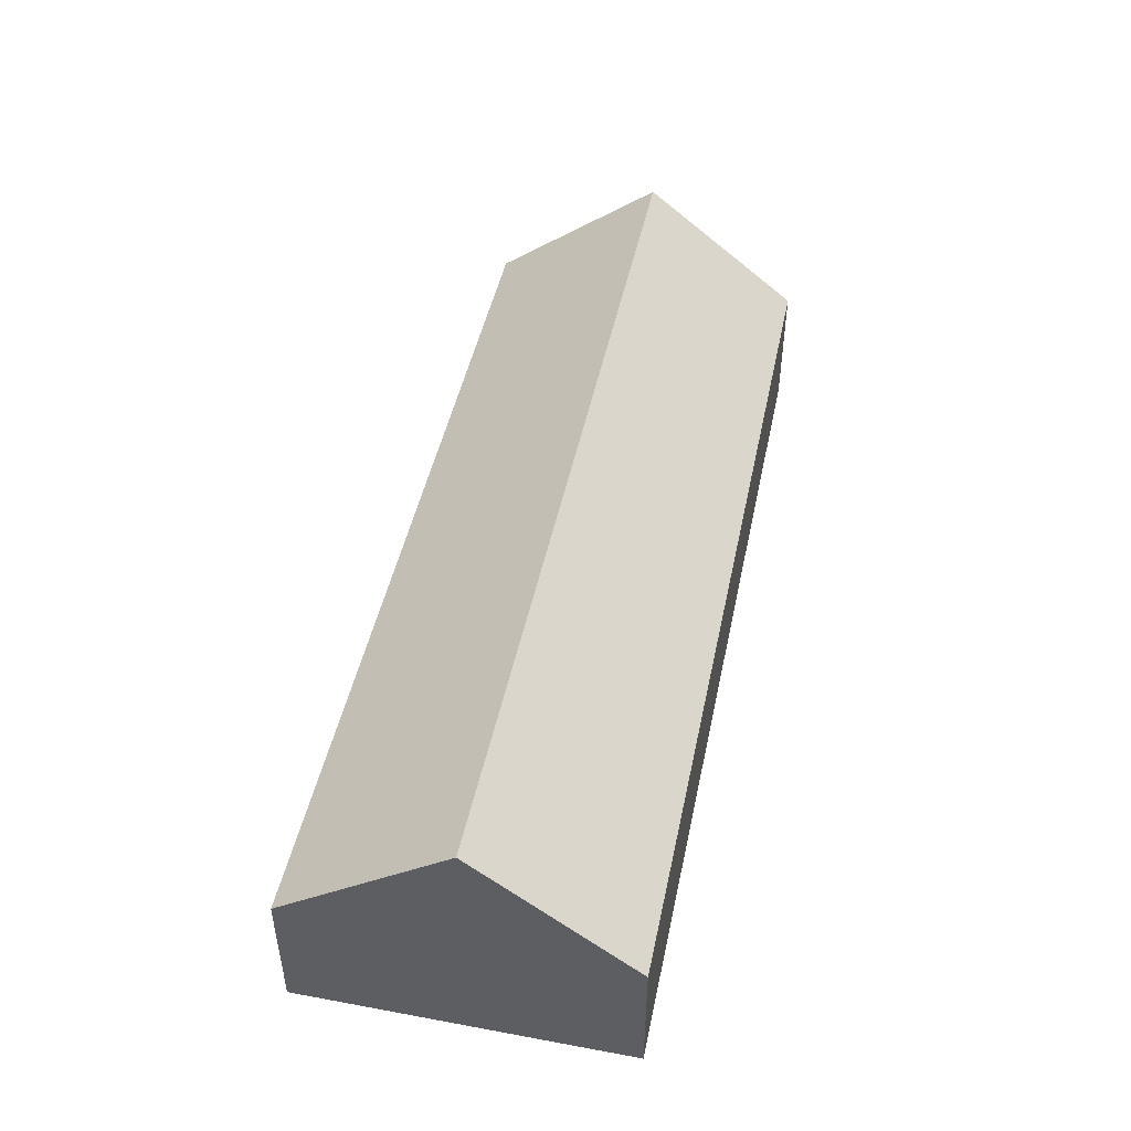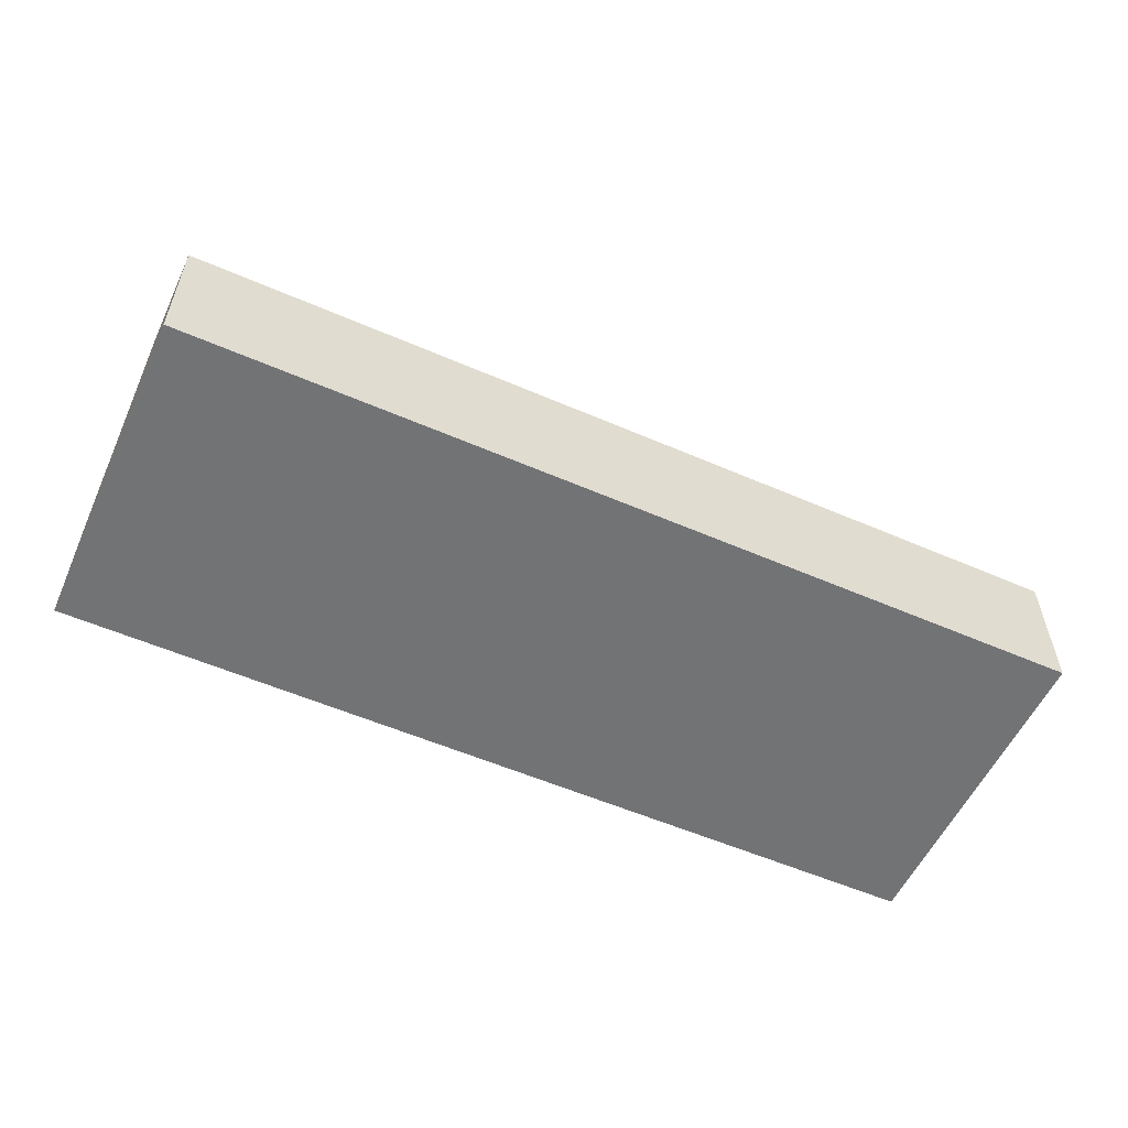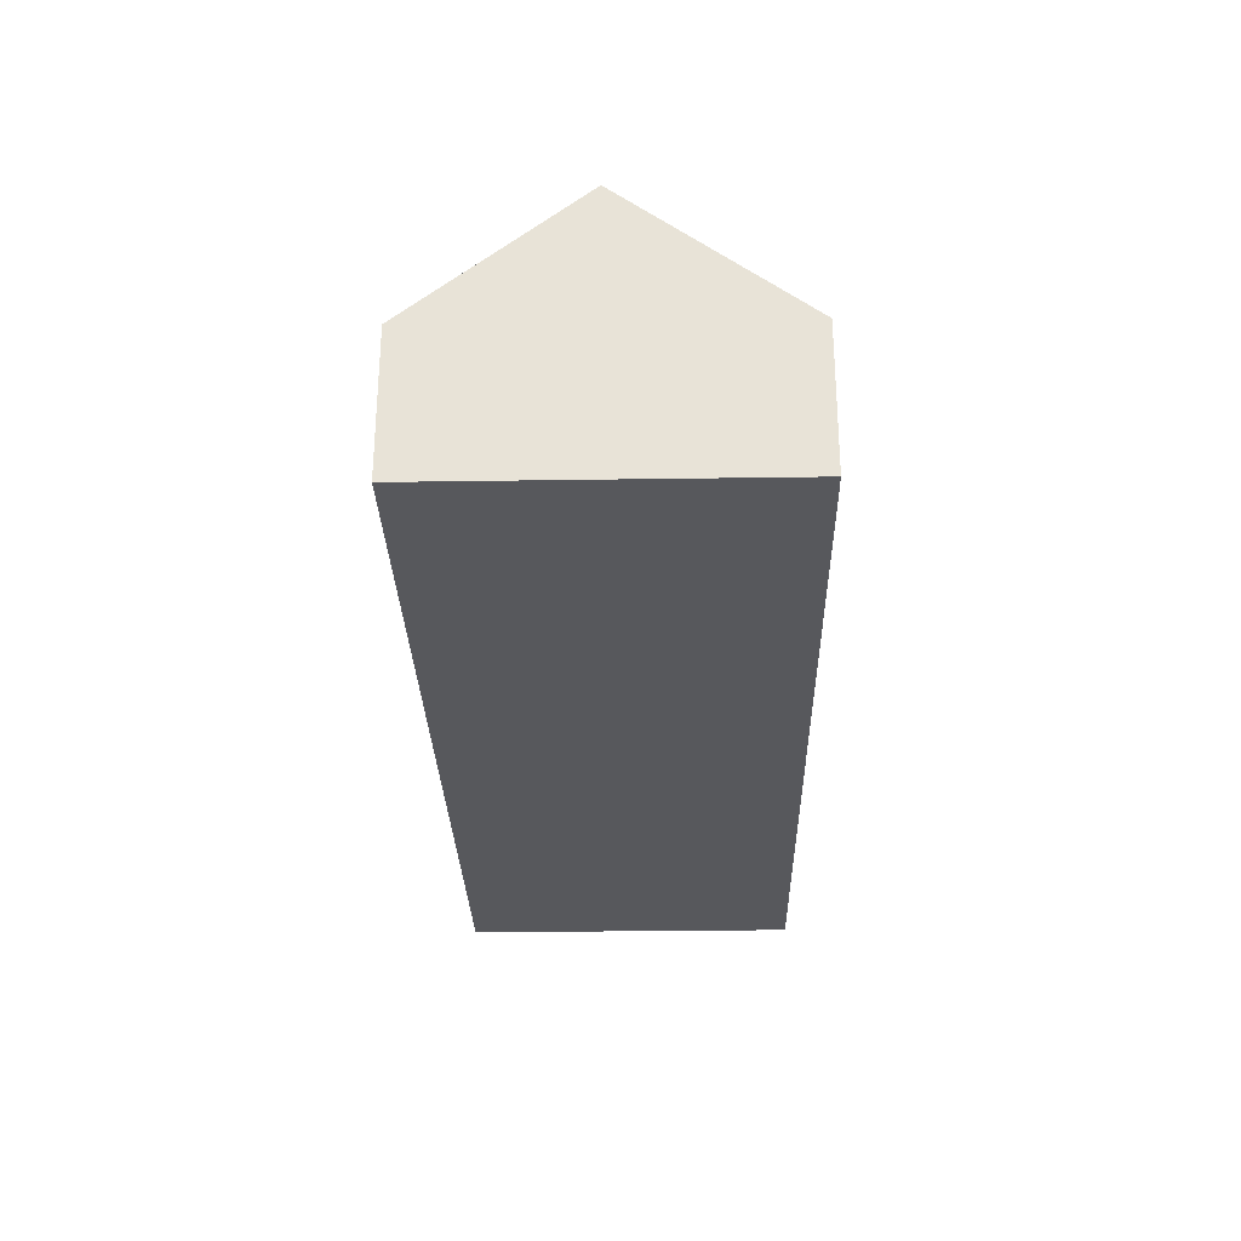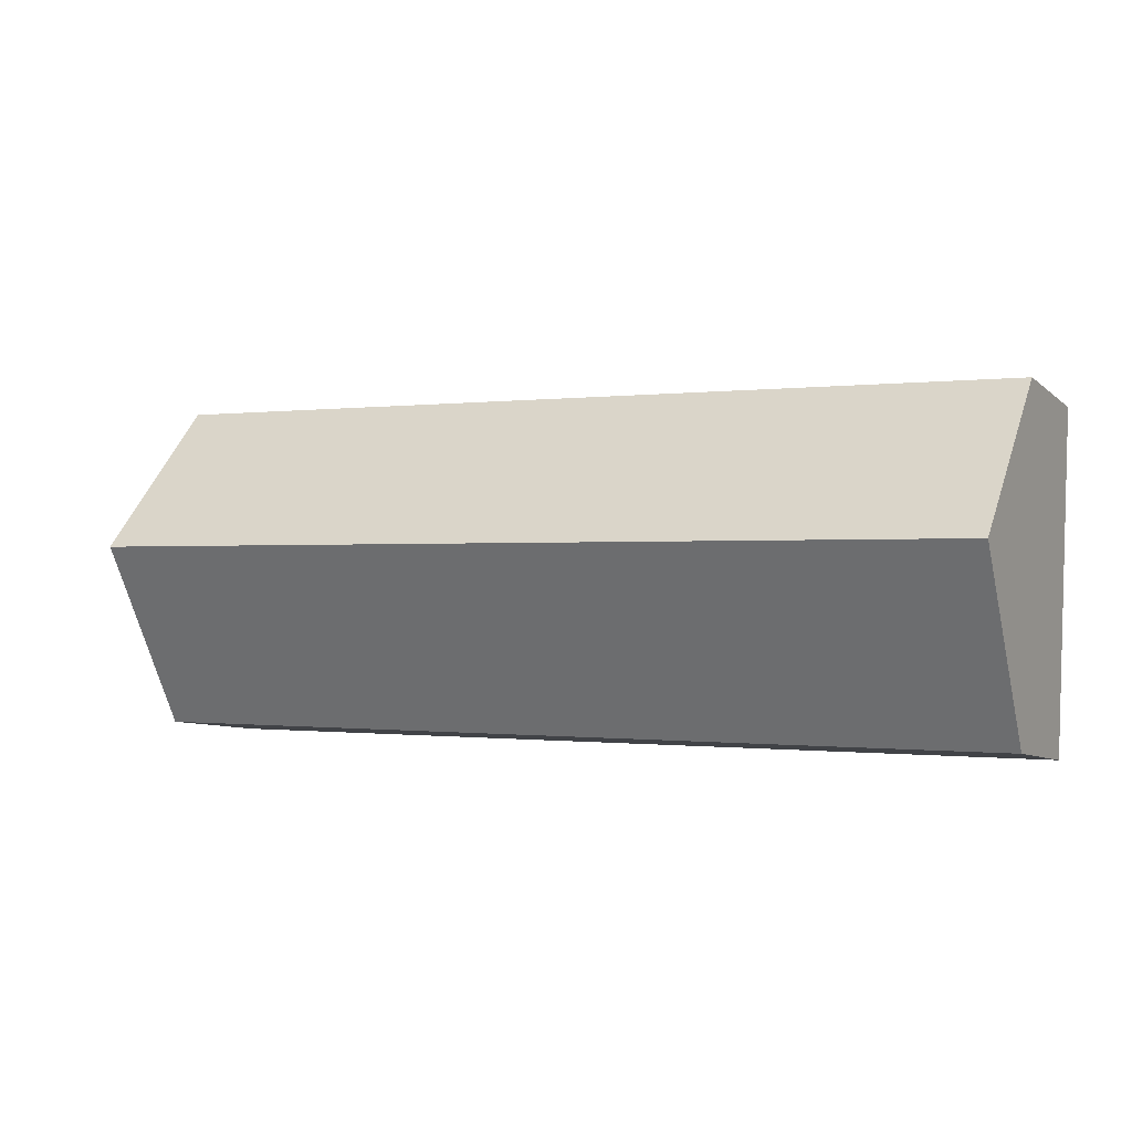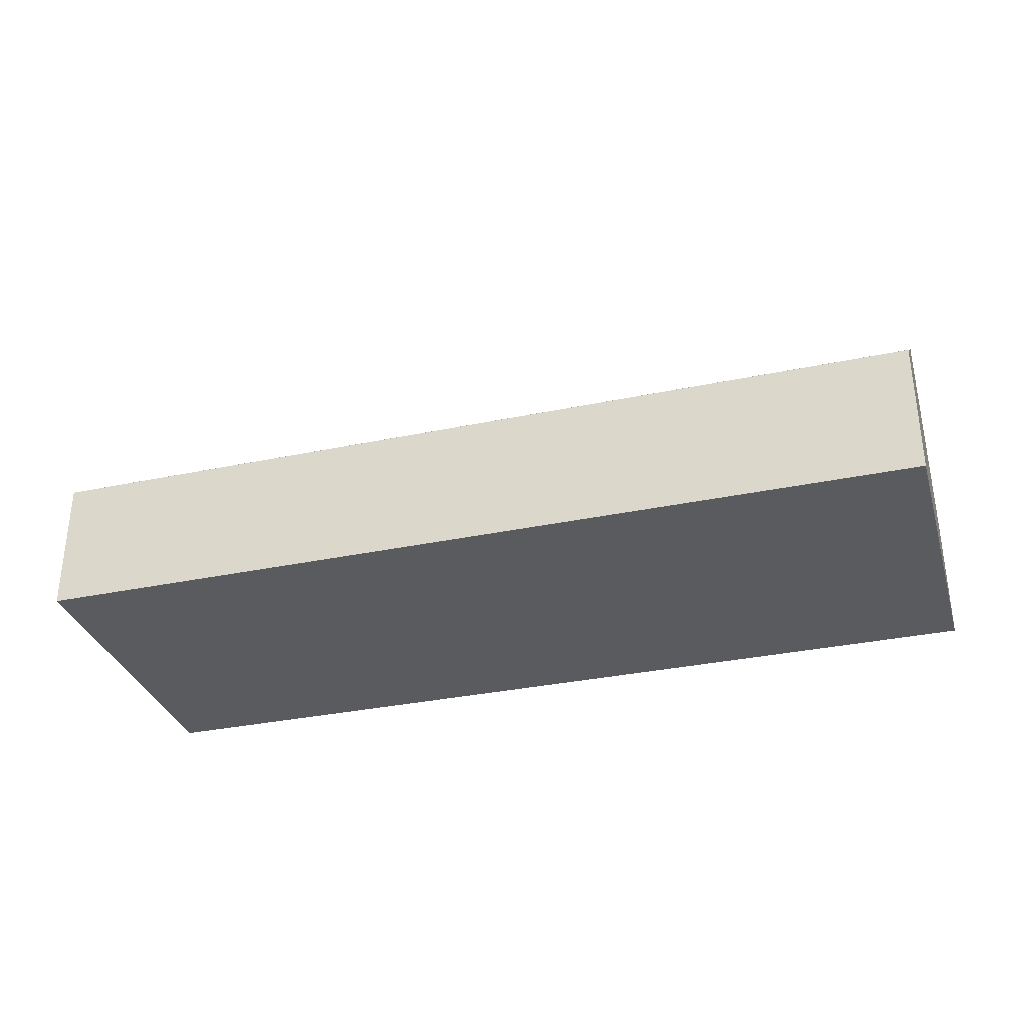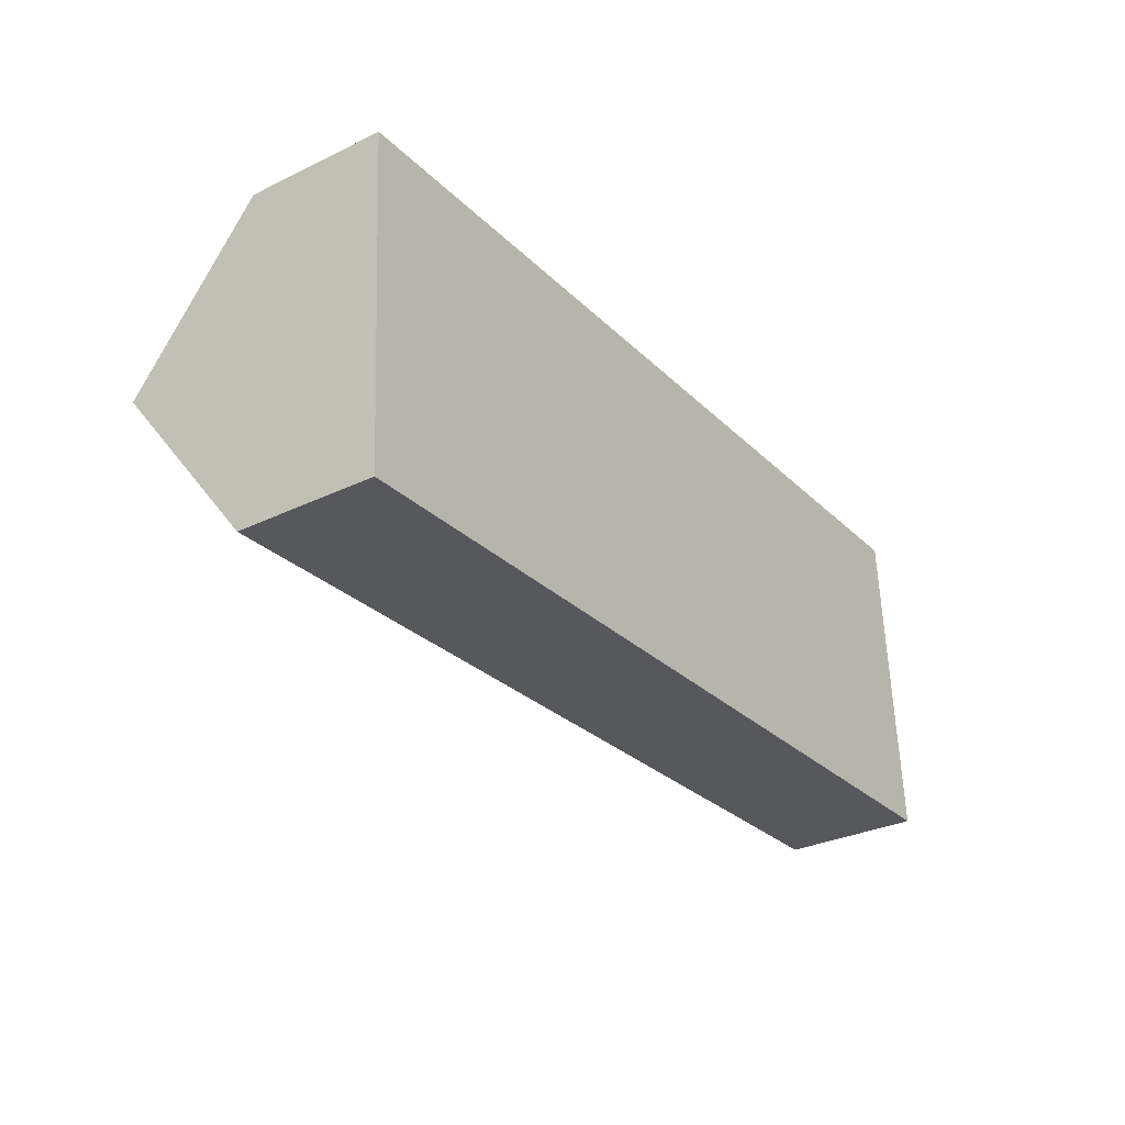
<metadata>
{"format":"obj","ext":"obj","renderer":"f3d","projection":"perspective","resolution":1024,"background":"white","views":[{"elev":47.1,"azim":-81.6,"up":"+Y"},{"elev":-55.8,"azim":152.1,"up":"+Y"},{"elev":-28.5,"azim":87.9,"up":"+Y"},{"elev":-8.0,"azim":-153.4,"up":"+Z"},{"elev":-32.8,"azim":-167.1,"up":"+Y"},{"elev":-31.3,"azim":-55.6,"up":"+Z"}]}
</metadata>
<code>
o CG10_500_041060_0018
v 530.7 75 -191.3
v 519.9 75 -10.54
v 525.2 145 -98.38
v 36.29 75 -220.6
v 25.56 75 -39.91
v 30.77 145 -127.7
v 530.7 0 -191.3
v 519.9 0 -10.54
v 25.56 0 -39.91
v 36.29 0 -220.6
f 5 6 3 2
f 6 4 1 3
f 1 3 2
f 5 6 4
f 7 8 9 10
f 1 7 8 2
f 2 8 9 5
f 5 9 10 4
f 4 10 7 1

</code>
